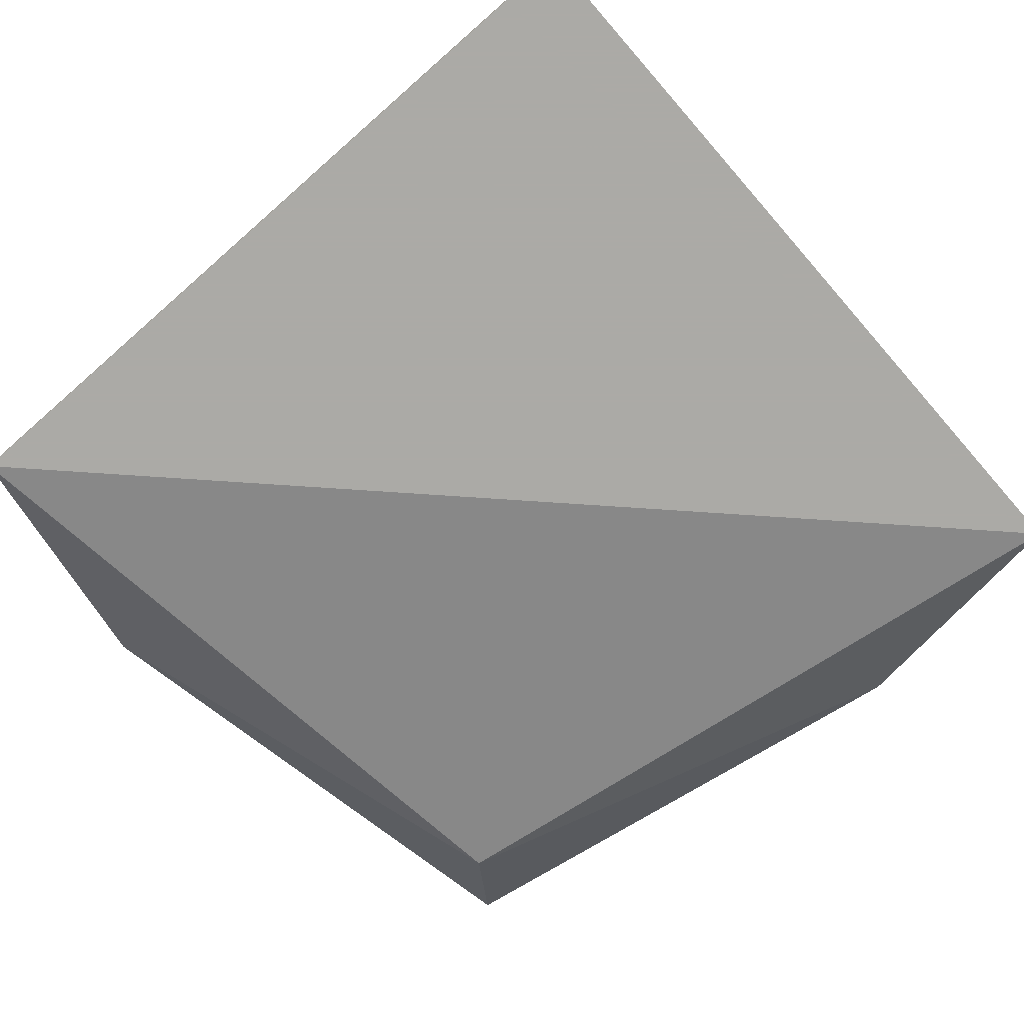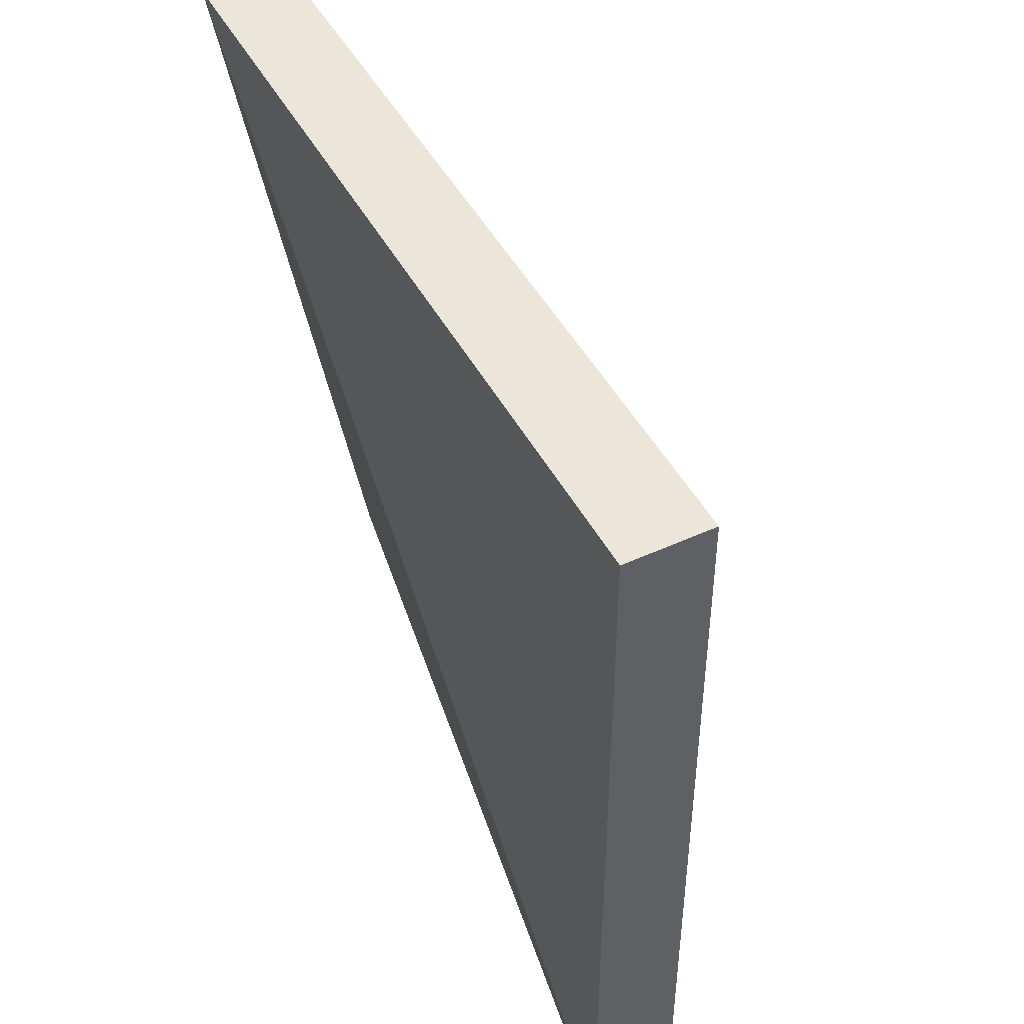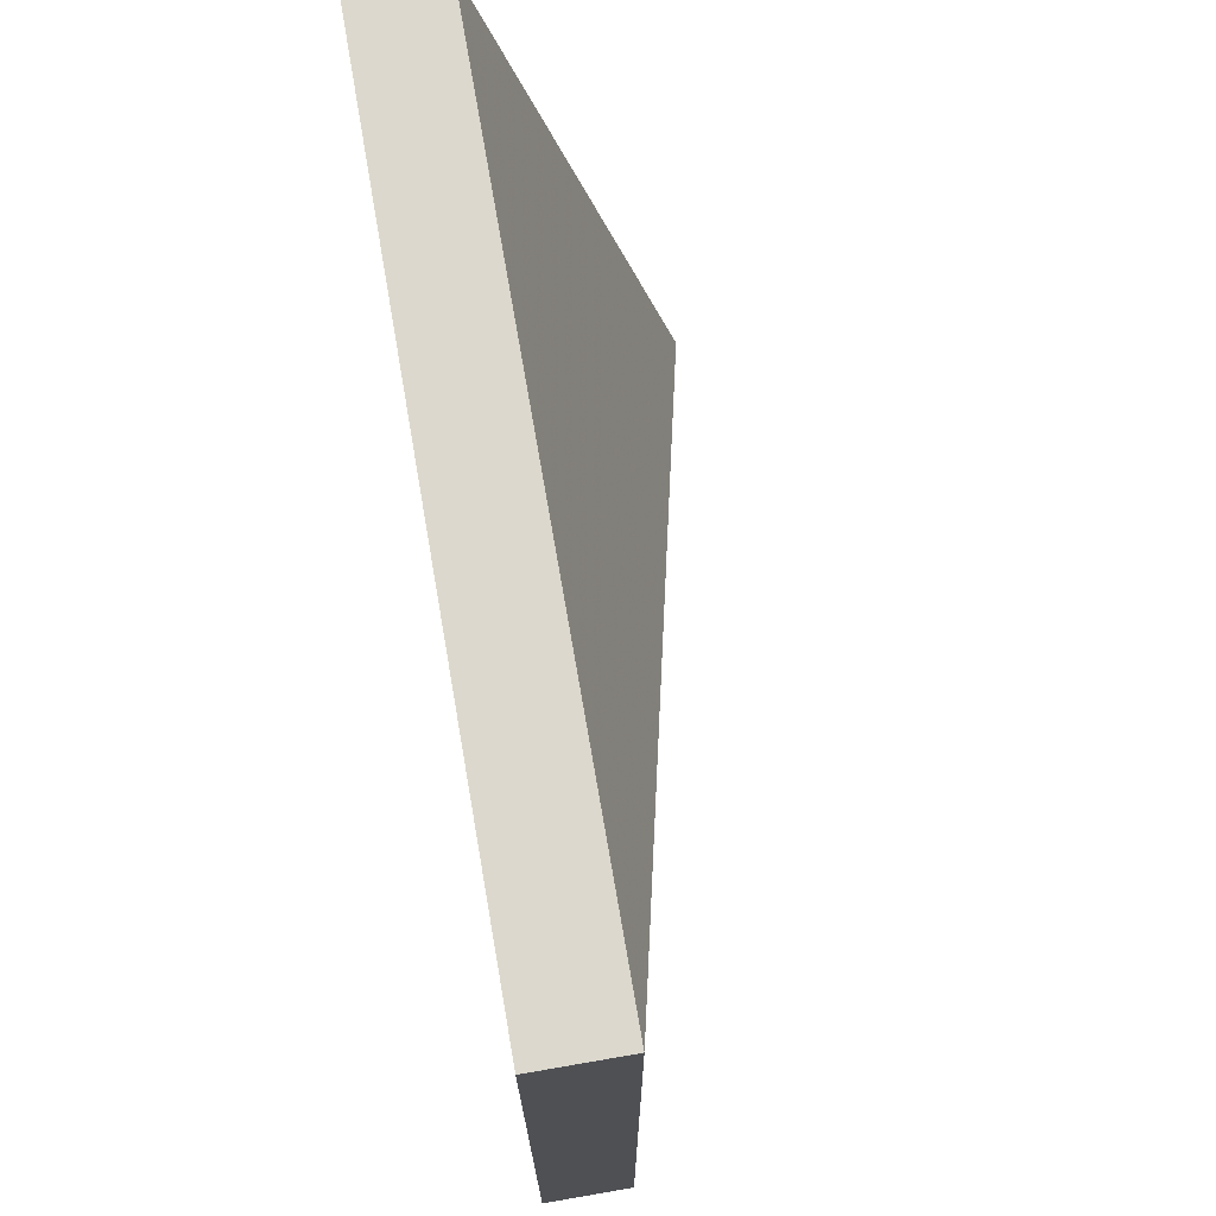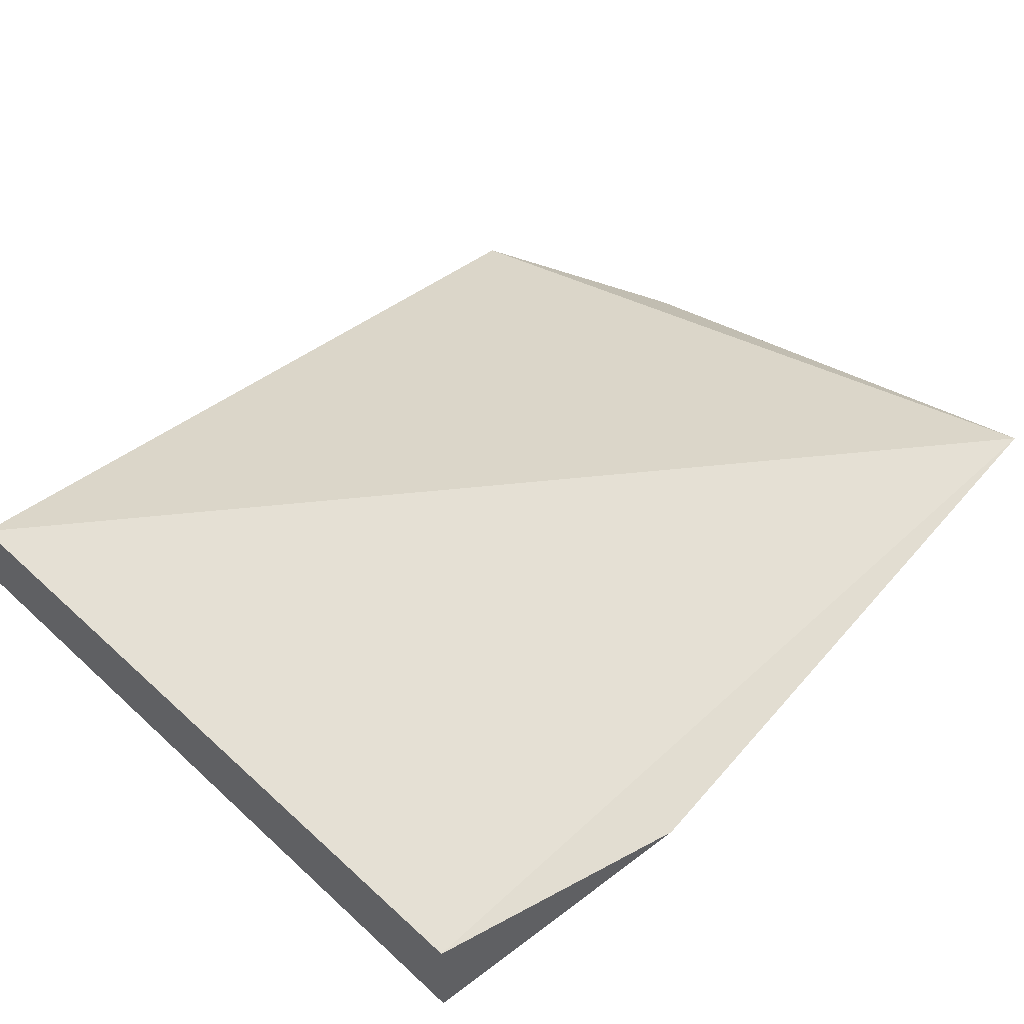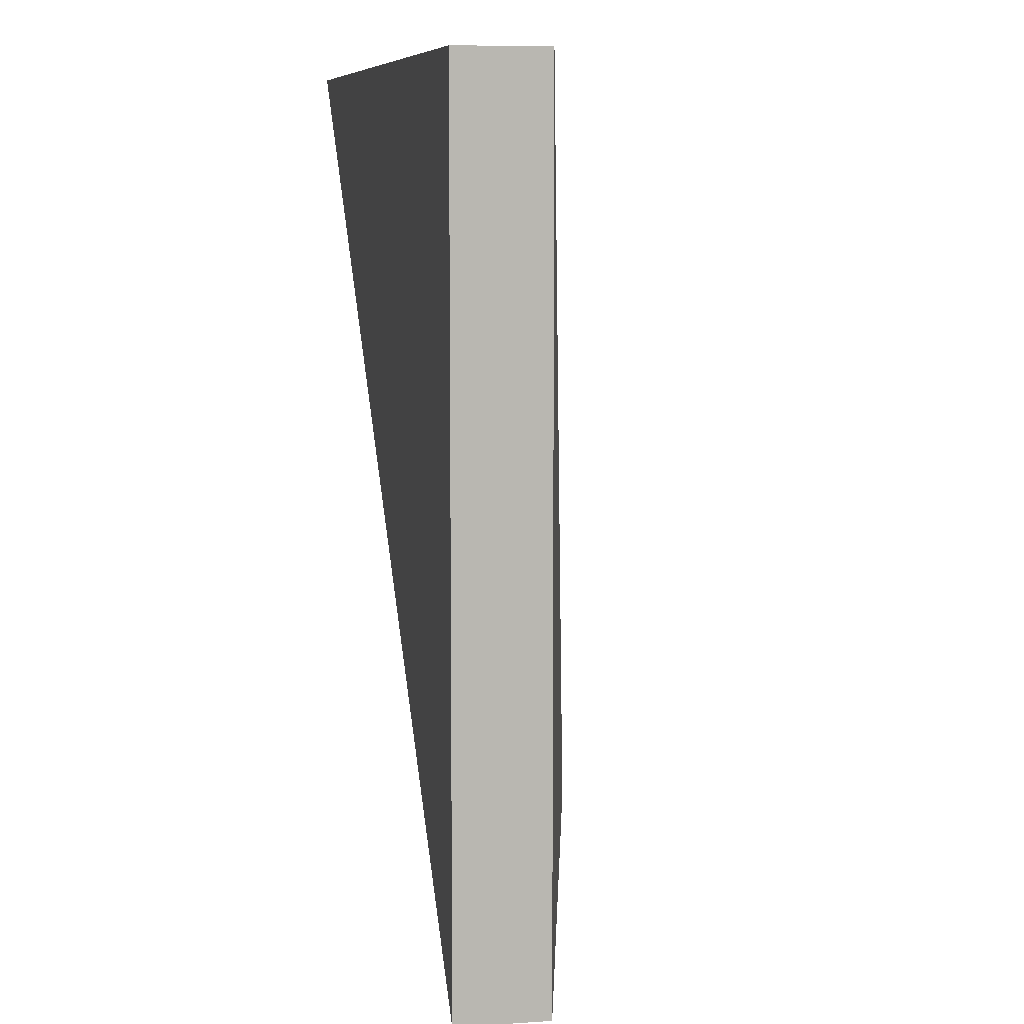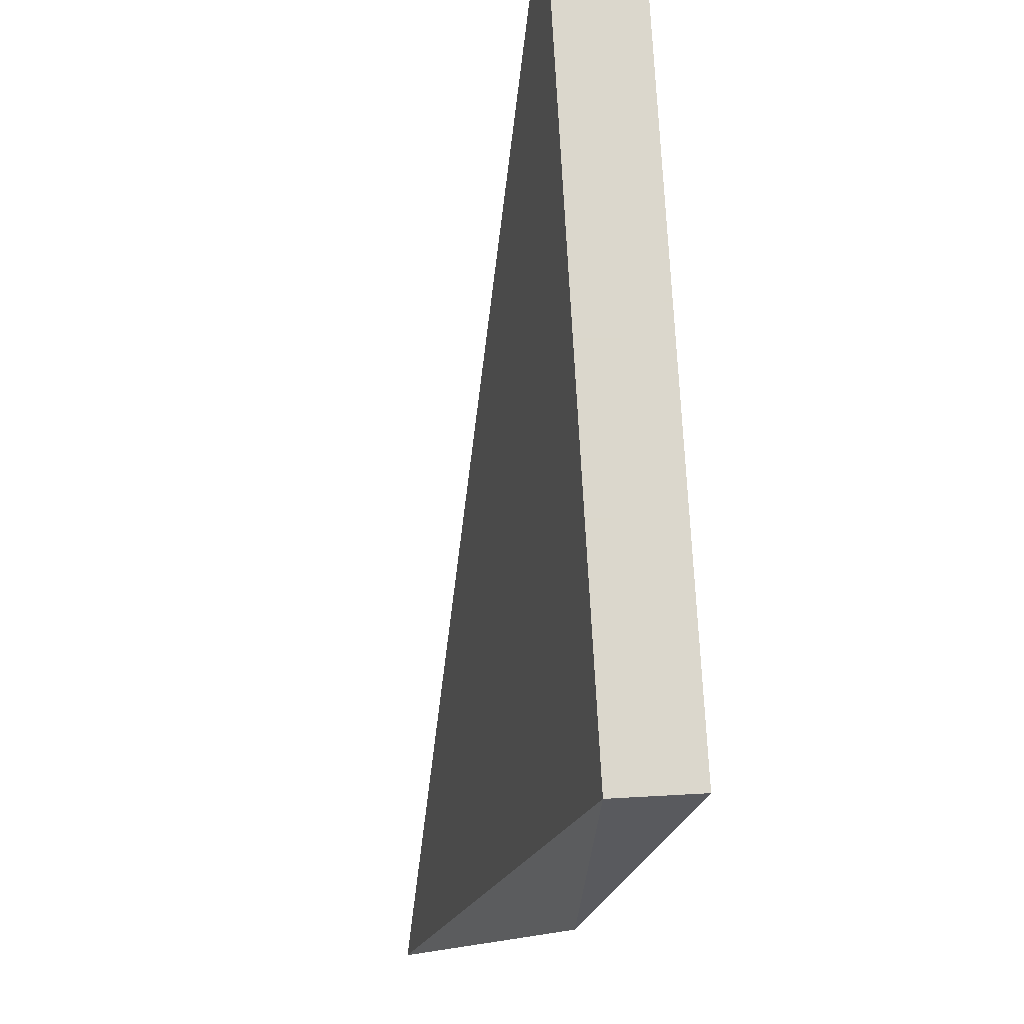
<metadata>
{"format":"obj","ext":"obj","renderer":"f3d","projection":"perspective","resolution":1024,"background":"white","views":[{"elev":-75.9,"azim":-138.8,"up":"+Z"},{"elev":47.6,"azim":-117.4,"up":"+Y"},{"elev":72.6,"azim":-99.8,"up":"+Y"},{"elev":43.7,"azim":-42.9,"up":"+Z"},{"elev":8.0,"azim":-101.1,"up":"+Y"},{"elev":73.4,"azim":86.9,"up":"+Y"}]}
</metadata>
<code>
v 0.1462 -0.4034 -0.04328
v 0.15 -0.3601 -0.05592
v 0.1448 -0.3409 -0.05743
v 0.08419 -0.3409 -0.05743
v 0.08419 -0.4015 -0.06383
v 0.1403 -0.3957 -0.0555
v 0.08419 -0.4015 -0.05743
v 0.1448 -0.3409 -0.06383
v 0.1031 -0.4064 -0.055
v 0.08419 -0.3409 -0.06383
f 1 2 3
f 1 3 4
f 6 2 1
f 7 1 4
f 7 4 5
f 8 3 2
f 8 6 5
f 8 2 6
f 9 6 1
f 9 5 6
f 9 7 5
f 9 1 7
f 10 8 5
f 10 5 4
f 10 4 3
f 10 3 8

</code>
